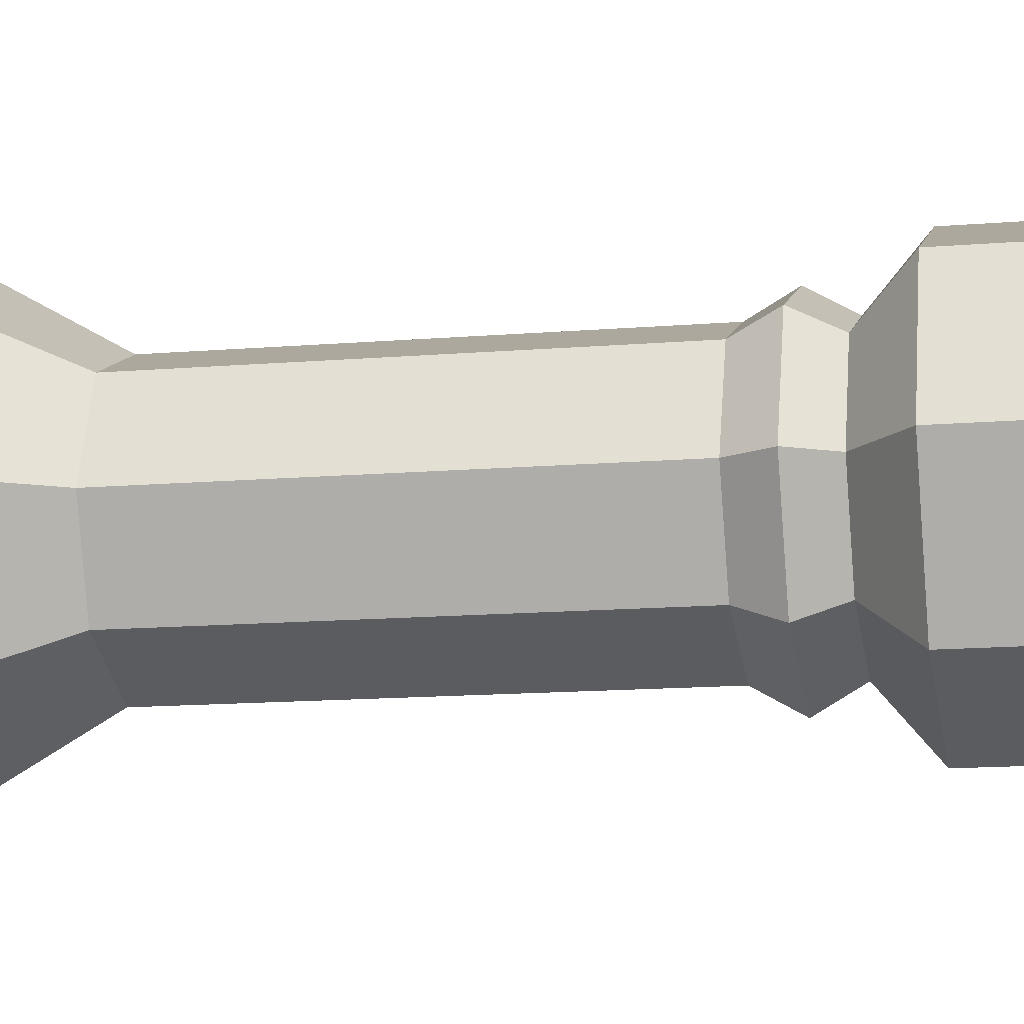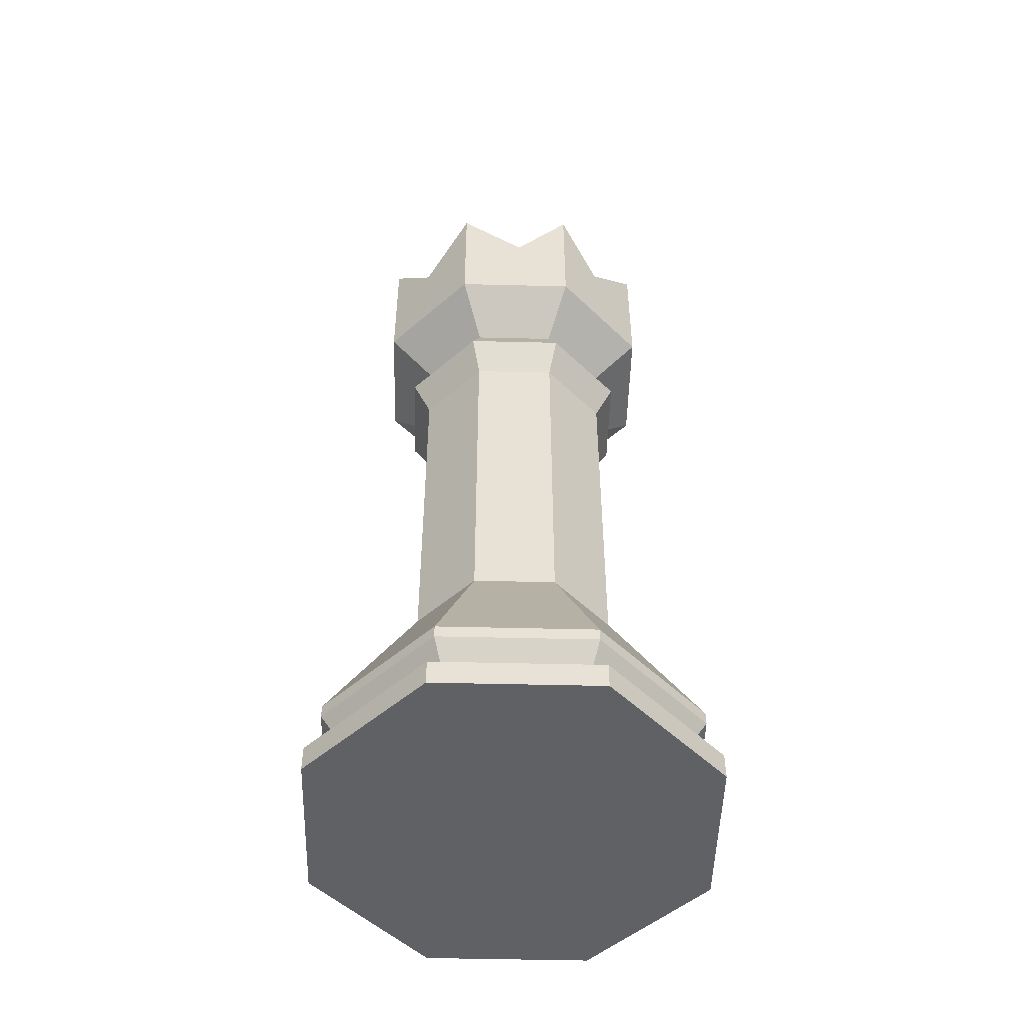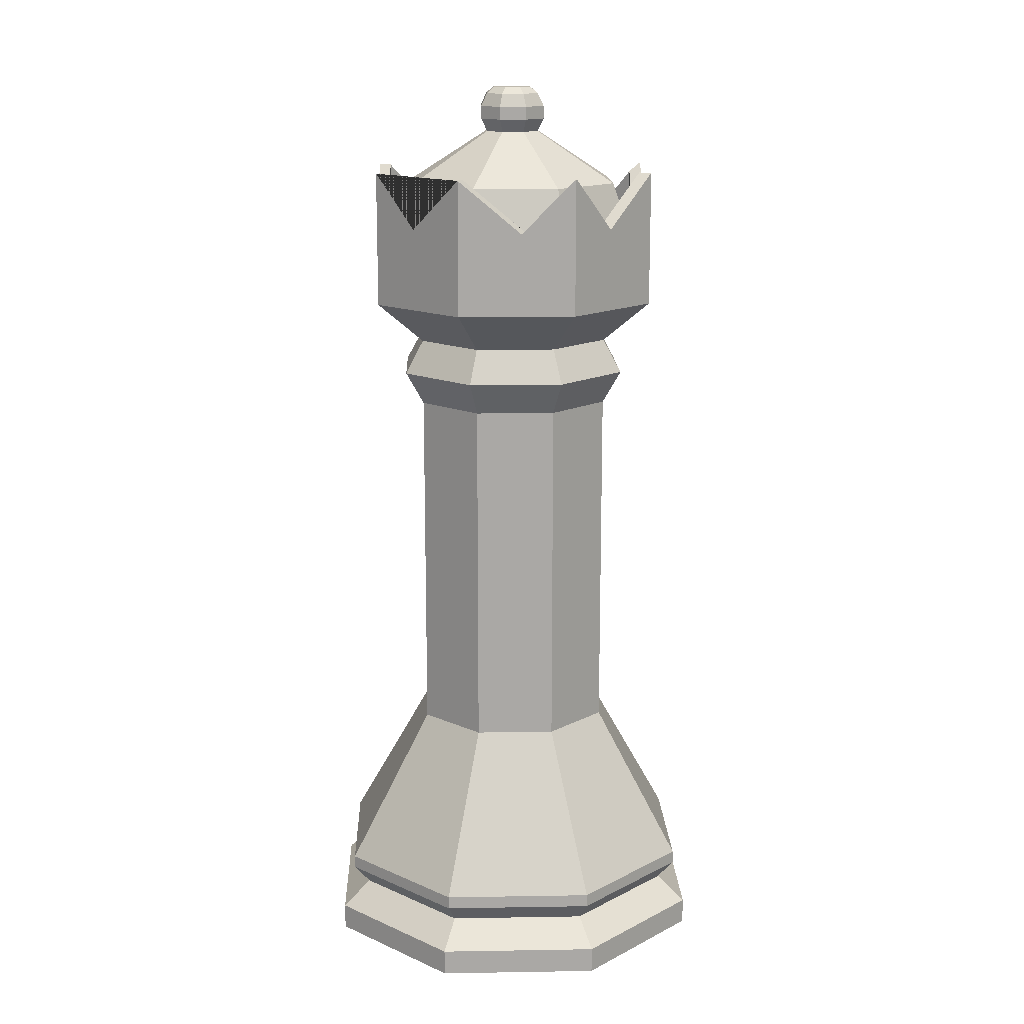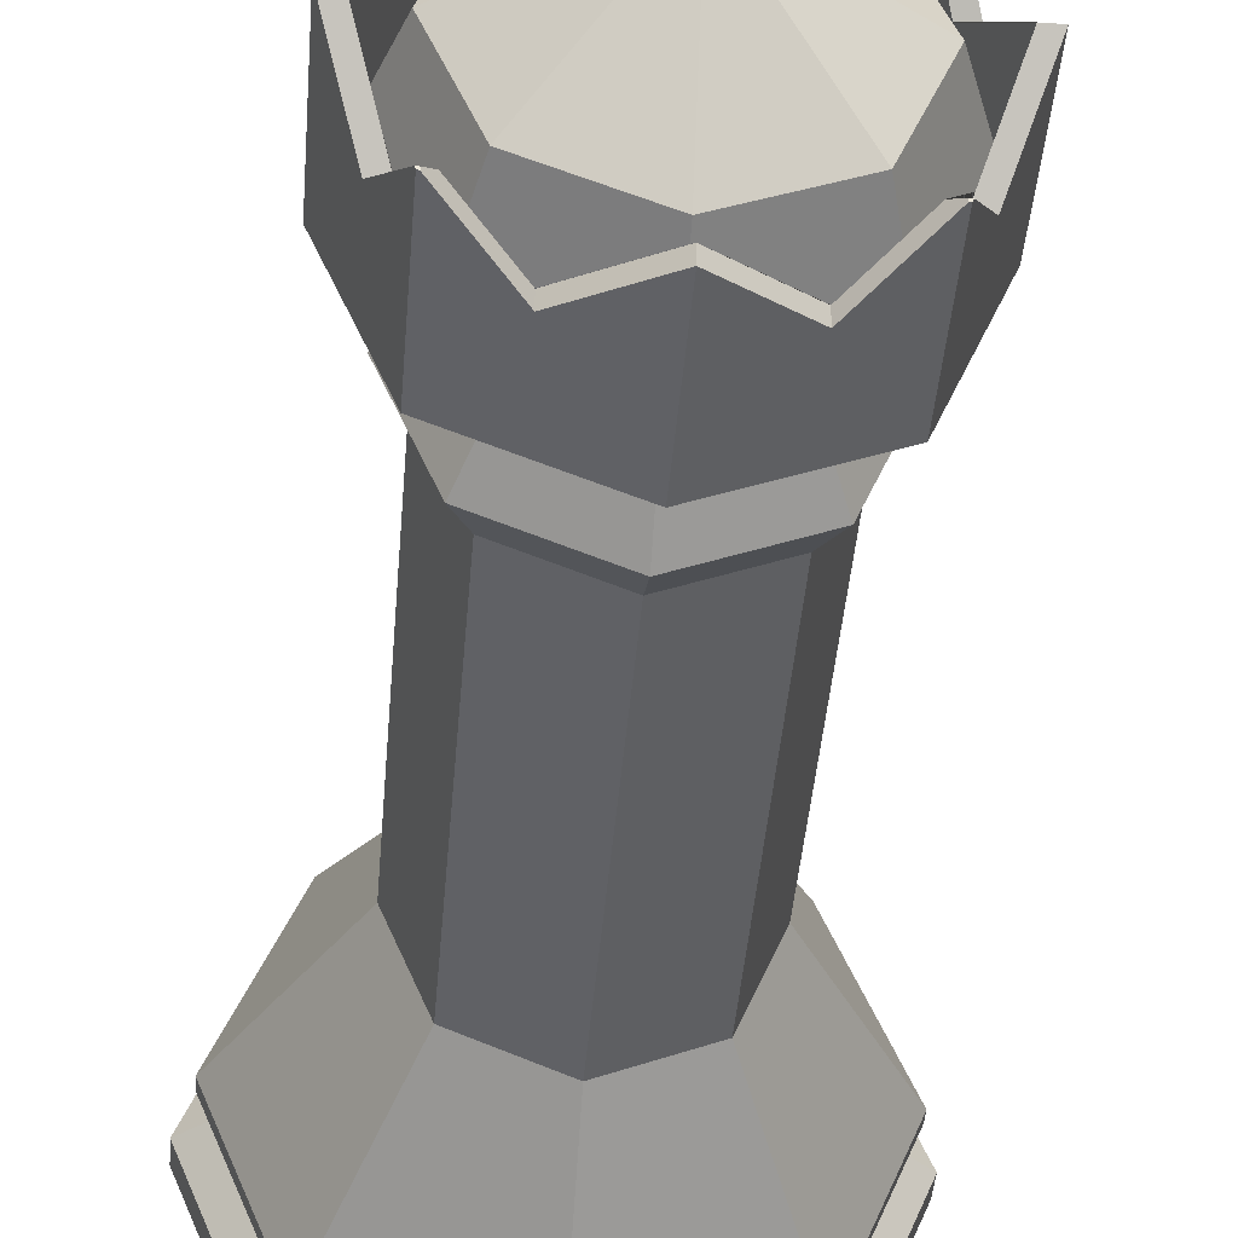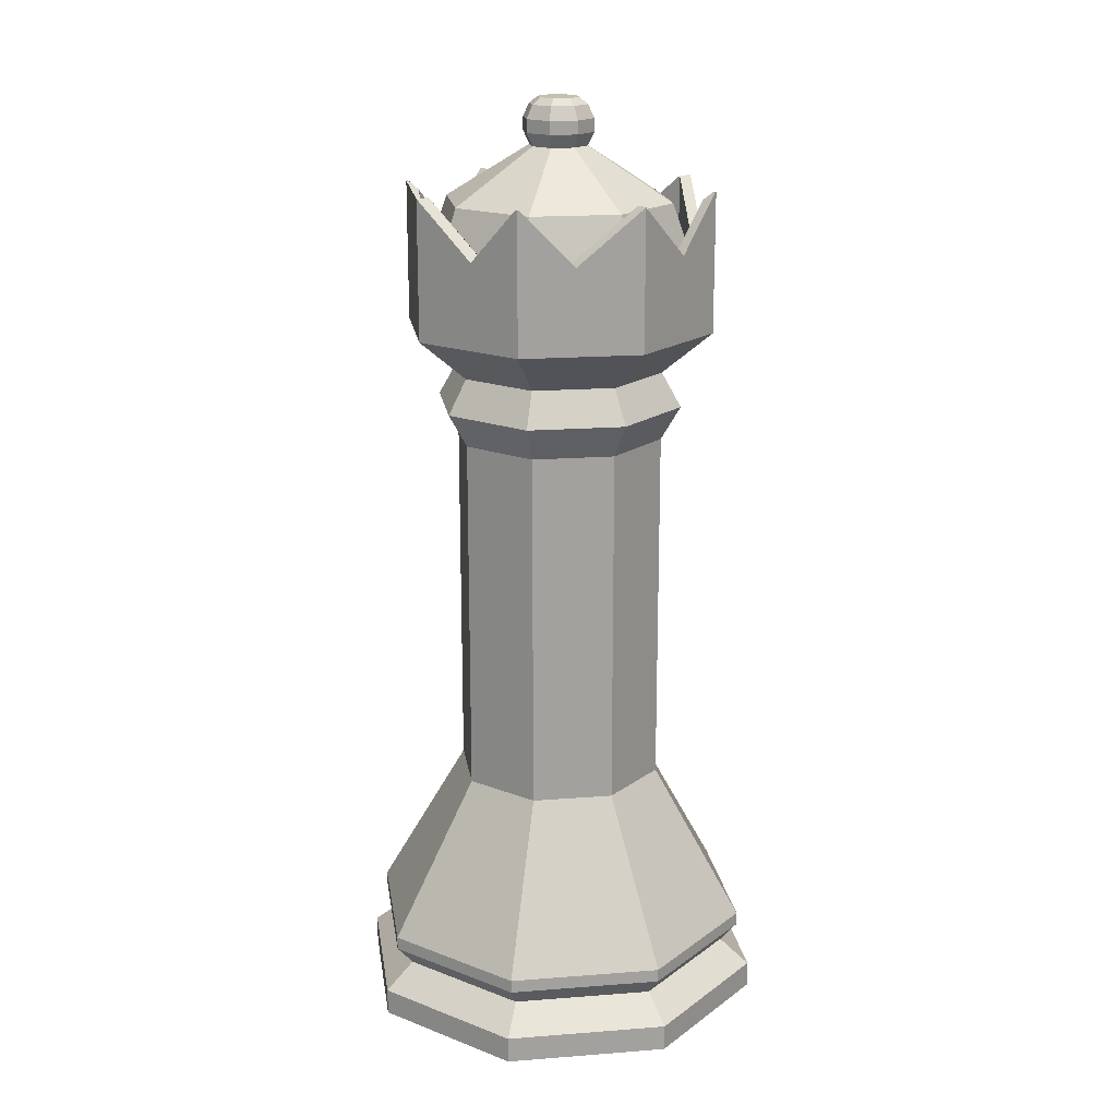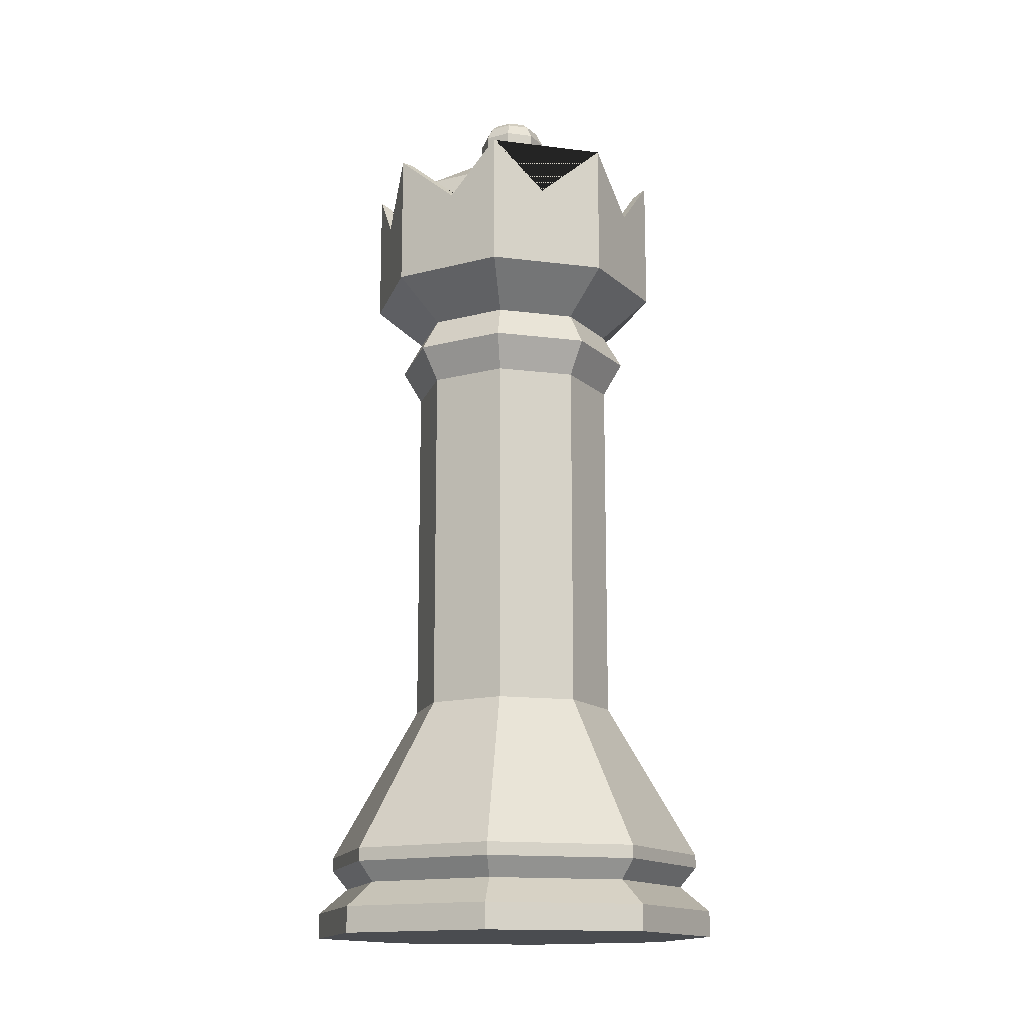
<metadata>
{"format":"obj","ext":"obj","renderer":"f3d","projection":"perspective","resolution":1024,"background":"white","views":[{"elev":-13.0,"azim":101.2,"up":"+Z"},{"elev":-50.3,"azim":111.0,"up":"+Y"},{"elev":15.1,"azim":20.5,"up":"+Y"},{"elev":-41.6,"azim":175.5,"up":"+Z"},{"elev":18.4,"azim":59.0,"up":"+Y"},{"elev":-14.8,"azim":-37.9,"up":"+Y"}]}
</metadata>
<code>
o queen
v 0 10.72 -0.2364
v 0.1672 10.72 -0.1672
v 0 10.65 -0.3332
v 0.2356 10.65 -0.2356
v 0.2364 10.72 -1e-06
v 0.3332 10.65 -1e-06
v 0.1672 10.72 0.1672
v 0.2356 10.65 0.2356
v 0 10.72 0.2364
v 0 10.65 0.3332
v -0.1672 10.72 0.1672
v -0.2356 10.65 0.2356
v -0.2364 10.72 -1e-06
v -0.3332 10.65 -1e-06
v -0.1672 10.72 -0.1672
v -0.2356 10.65 -0.2356
v -0.2891 10.5 -0.2891
v 0 10.5 -0.4089
v 0.2891 10.5 -0.2891
v 0.4089 10.5 -1e-06
v 0.2891 10.5 0.2891
v 0 10.5 0.4089
v -0.2891 10.5 0.2891
v -0.4089 10.5 -1e-06
v 0 10.35 -0.4089
v -0.2891 10.35 -0.2891
v 0.2891 10.35 -0.2891
v 0.4089 10.35 -1e-06
v 0.2891 10.35 0.2891
v 0 10.35 0.4089
v -0.2891 10.35 0.2891
v -0.4089 10.35 -1e-06
v -0.3332 10.2 -1e-06
v -0.2356 10.2 -0.2356
v 0 10.2 -0.3332
v 0.2356 10.2 -0.2356
v 0.3332 10.2 -1e-06
v 0.2356 10.2 0.2356
v 0 10.2 0.3332
v -0.2356 10.2 0.2356
v -1.307 9.6 -1e-06
v -0.9244 9.6 0.9244
v -0.9244 9.6 -0.9244
v 0 9.6 -1.307
v 0.9244 9.6 -0.9244
v 1.307 9.6 -1e-06
v 0.9244 9.6 0.9244
v 0 9.6 1.307
v 1.154 8.7 -1.154
v 1.632 8.7 -1e-06
v 1.154 8.7 1.154
v 0 8.7 1.632
v -1.154 8.7 1.154
v -1.632 8.7 -1e-06
v -1.154 8.7 -1.154
v 0 8.7 -1.632
v -0.682 9.123 1.5
v -0.682 9.123 1.35
v -1.24 9.739 1.269
v -1.154 9.645 1.154
v -1.24 9.739 1.24
v 0 9.739 1.632
v 0 9.739 1.782
v 0 9.739 -1.782
v -0.682 9.123 -1.5
v 0 9.739 -1.632
v -0.682 9.123 -1.35
v -1.24 9.739 -1.269
v -1.154 9.645 -1.154
v -1.24 9.739 -1.24
v -1.26 9.739 -1.26
v -1.269 9.739 -1.24
v -1.26 8.164 -1.26
v 0 8.164 -1.782
v -1.269 9.739 1.24
v -1.35 9.123 0.682
v -1.5 9.123 0.682
v 0.682 9.123 -1.5
v 0.682 9.123 -1.35
v 1.24 9.739 -1.269
v 1.154 9.645 -1.154
v 1.24 9.739 -1.24
v 0.682 9.123 1.5
v 1.24 9.739 1.269
v 0.682 9.123 1.35
v 1.154 9.645 1.154
v 1.24 9.739 1.24
v 1.26 9.739 1.26
v 1.269 9.739 1.24
v -1.26 9.739 1.26
v 1.26 8.164 -1.26
v 1.26 9.739 -1.26
v 1.269 9.739 -1.24
v 1.35 9.123 0.682
v 1.5 9.123 0.682
v 1.632 9.739 -1e-06
v 1.782 9.739 -1e-06
v -1.782 9.739 -1e-06
v -1.632 9.739 -1e-06
v -1.26 8.164 1.26
v -1.782 8.164 -1e-06
v -1.35 9.123 -0.682
v -1.5 9.123 -0.682
v 1.35 9.123 -0.682
v 1.5 9.123 -0.682
v -1.208 7.682 -0
v -0.8538 7.682 0.8538
v -1.433 7.293 -0
v -1.013 7.293 1.013
v -1.208 6.903 -0
v -0.8538 6.903 0.8538
v -1.208 2.771 -0
v -0.8538 2.771 0.8538
v -2.248 0.9691 0
v -1.59 0.9691 1.59
v -2.248 0.8191 0
v -1.59 0.8191 1.59
v -2.055 0.5893 0
v -1.453 0.5893 1.453
v -2.4 0.3 0
v -1.697 0.3 1.697
v -2.4 -1e-06 0
v -1.697 -0 1.697
v 0 8.164 1.782
v 0 7.682 1.208
v 0 7.293 1.433
v 0 6.903 1.208
v 0 2.771 1.208
v 0 0.9691 2.248
v 0 0.8191 2.248
v 0 0.5893 2.055
v 0 0.3 2.4
v 0 -0 2.4
v 1.26 8.164 1.26
v 0.8538 7.682 0.8538
v 1.013 7.293 1.013
v 0.8538 6.903 0.8538
v 0.8538 2.771 0.8538
v 1.59 0.9691 1.59
v 1.59 0.8191 1.59
v 1.453 0.5893 1.453
v 1.697 0.3 1.697
v 1.697 -0 1.697
v -0.8538 7.682 -0.8538
v -1.013 7.293 -1.013
v -0.8538 6.903 -0.8538
v -0.8538 2.771 -0.8538
v -1.59 0.9691 -1.59
v -1.59 0.8191 -1.59
v -1.453 0.5893 -1.453
v -1.697 0.3 -1.697
v -1.697 -1e-06 -1.697
v 0 7.682 -1.208
v 0 7.293 -1.433
v 0 6.903 -1.208
v 0 2.771 -1.208
v 0 0.9691 -2.248
v 0 0.8191 -2.248
v 0 0.5893 -2.055
v 0 0.3 -2.4
v 0 -1e-06 -2.4
v 0.8538 7.682 -0.8538
v 1.013 7.293 -1.013
v 0.8538 6.903 -0.8538
v 0.8538 2.771 -0.8538
v 1.59 0.9691 -1.59
v 1.59 0.8191 -1.59
v 1.453 0.5893 -1.453
v 1.697 0.3 -1.697
v 1.697 -1e-06 -1.697
v 1.782 8.164 -1e-06
v 1.208 7.682 -0
v 1.433 7.293 -0
v 1.208 6.903 -0
v 1.208 2.771 -0
v 2.248 0.9691 0
v 2.248 0.8191 0
v 2.055 0.5893 0
v 2.4 0.3 0
v 2.4 -1e-06 0
f 46 45 36 37
f 133 143 142 132
f 15 16 14 13
f 166 165 175 176
f 95 97 96 94
f 2 4 3 1
f 127 126 109 111
f 162 91 171 172
f 12 23 22 10
f 31 40 39 30
f 66 79 78 64
f 167 158 157 166
f 65 67 66 64
f 169 160 159 168
f 29 21 22 30
f 31 23 24 32
f 32 24 17 26
f 138 175 174 137
f 94 96 50 51 86
f 113 128 127 111
f 11 12 10 9
f 52 53 60 58 62
f 53 52 48 42
f 109 126 125 107
f 3 18 17 16
f 26 34 33 32
f 82 93 92 80
f 25 35 34 26
f 48 39 40 42
f 168 167 177 178
f 160 151 150 159
f 46 37 38 47
f 123 133 132 121
f 119 117 116 118
f 134 171 97 95 89 88
f 53 54 99 76 60
f 46 50 49 45
f 49 81 79 66 56
f 48 52 51 47
f 149 116 114 148
f 148 147 156 157
f 57 63 62 58
f 13 14 12 11
f 71 72 70 68
f 8 21 20 6
f 7 5 2 1 15 13 11 9
f 55 43 44 56
f 68 70 69 67 65
f 30 39 38 29
f 151 120 118 150
f 73 101 98 103 72 71
f 76 77 75 61 60
f 125 124 100 107
f 55 56 66 67 69
f 60 61 59 57 58
f 41 43 55 54
f 32 33 40 31
f 102 69 70 72 103
f 91 74 64 78 80 92
f 172 171 134 135
f 112 113 111 110
f 159 158 167 168
f 14 24 23 12
f 77 76 99 98
f 4 19 18 3
f 116 117 115 114
f 88 89 87 84
f 146 145 154 155
f 107 100 101 106
f 51 52 62 85 86
f 153 74 91 162
f 79 81 82 80 78
f 176 175 138 139
f 104 105 93 82 81
f 177 167 166 176
f 156 147 146 155
f 86 85 83 84 87
f 178 177 140 141
f 100 90 75 77 98 101
f 132 142 141 131
f 34 43 41 33
f 126 136 135 125
f 99 102 103 98
f 117 130 129 115
f 1 3 16 15
f 131 130 117 119
f 147 112 110 146
f 73 71 68 65 64 74
f 10 22 21 8
f 36 45 44 35
f 44 45 49 56
f 5 6 4 2
f 83 85 62 63
f 155 154 163 164
f 157 156 165 166
f 6 20 19 4
f 54 55 69 102 99
f 114 112 147 148
f 27 36 35 25
f 141 140 130 131
f 143 180 179 142
f 44 43 34 35
f 51 50 46 47
f 124 134 88 84 83 63
f 110 108 145 146
f 163 154 153 162
f 154 145 144 153
f 180 170 169 179
f 158 149 148 157
f 106 101 73 144
f 118 116 149 150
f 161 152 151 160
f 89 95 94 86 87
f 27 19 20 28
f 136 173 172 135
f 90 100 124 63 57 59
f 165 156 155 164
f 174 173 136 137
f 26 17 18 25
f 49 50 96 104 81
f 7 8 6 5
f 173 163 162 172
f 111 109 108 110
f 175 165 164 174
f 139 138 128 129
f 96 97 105 104
f 122 123 121 120
f 121 132 131 119
f 150 149 158 159
f 30 22 23 31
f 144 73 74 153
f 120 121 119 118
f 152 122 120 151
f 91 92 93 105 97 171
f 28 37 36 27
f 130 140 139 129
f 108 109 107 106
f 38 39 48 47
f 128 138 137 127
f 41 42 40 33
f 41 54 53 42
f 164 163 173 174
f 170 161 160 169
f 115 113 112 114
f 16 17 24 14
f 129 128 113 115
f 137 136 126 127
f 135 134 124 125
f 145 108 106 144
f 25 18 19 27
f 61 75 90 59
f 29 38 37 28
f 140 177 176 139
f 9 10 8 7
f 170 180 143 133 123 122 152 161
f 28 20 21 29
f 142 179 178 141
f 179 169 168 178

</code>
